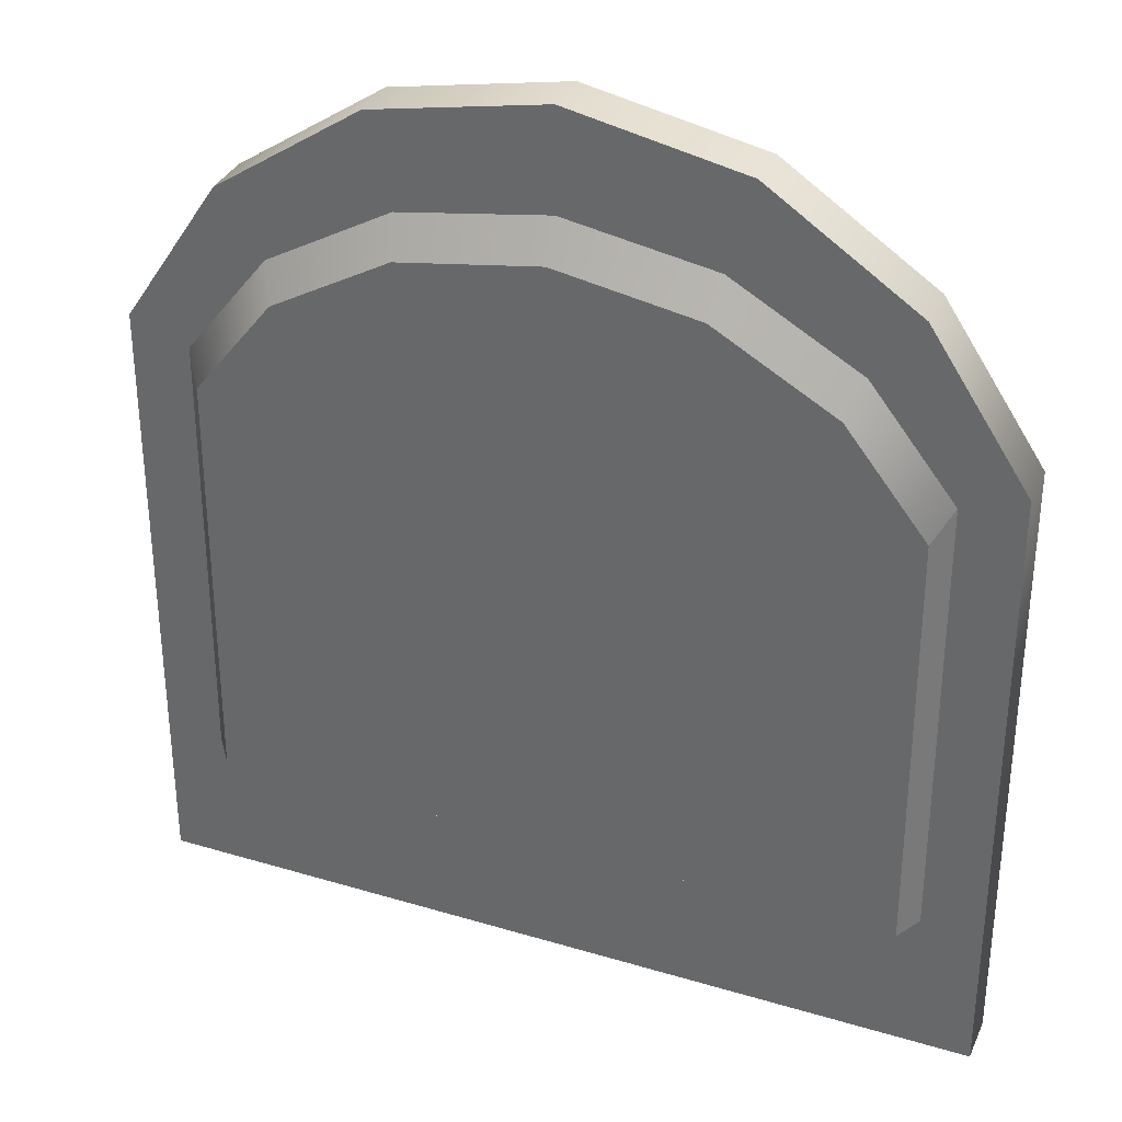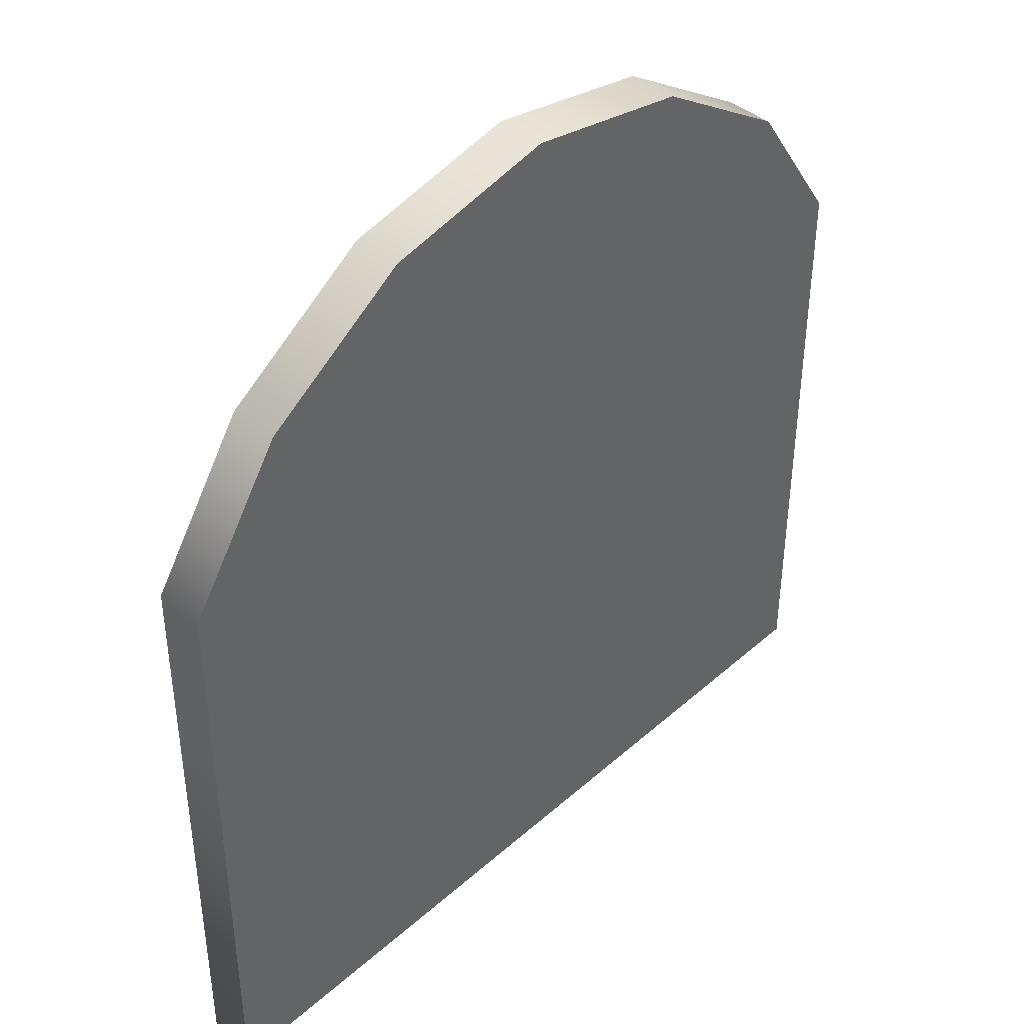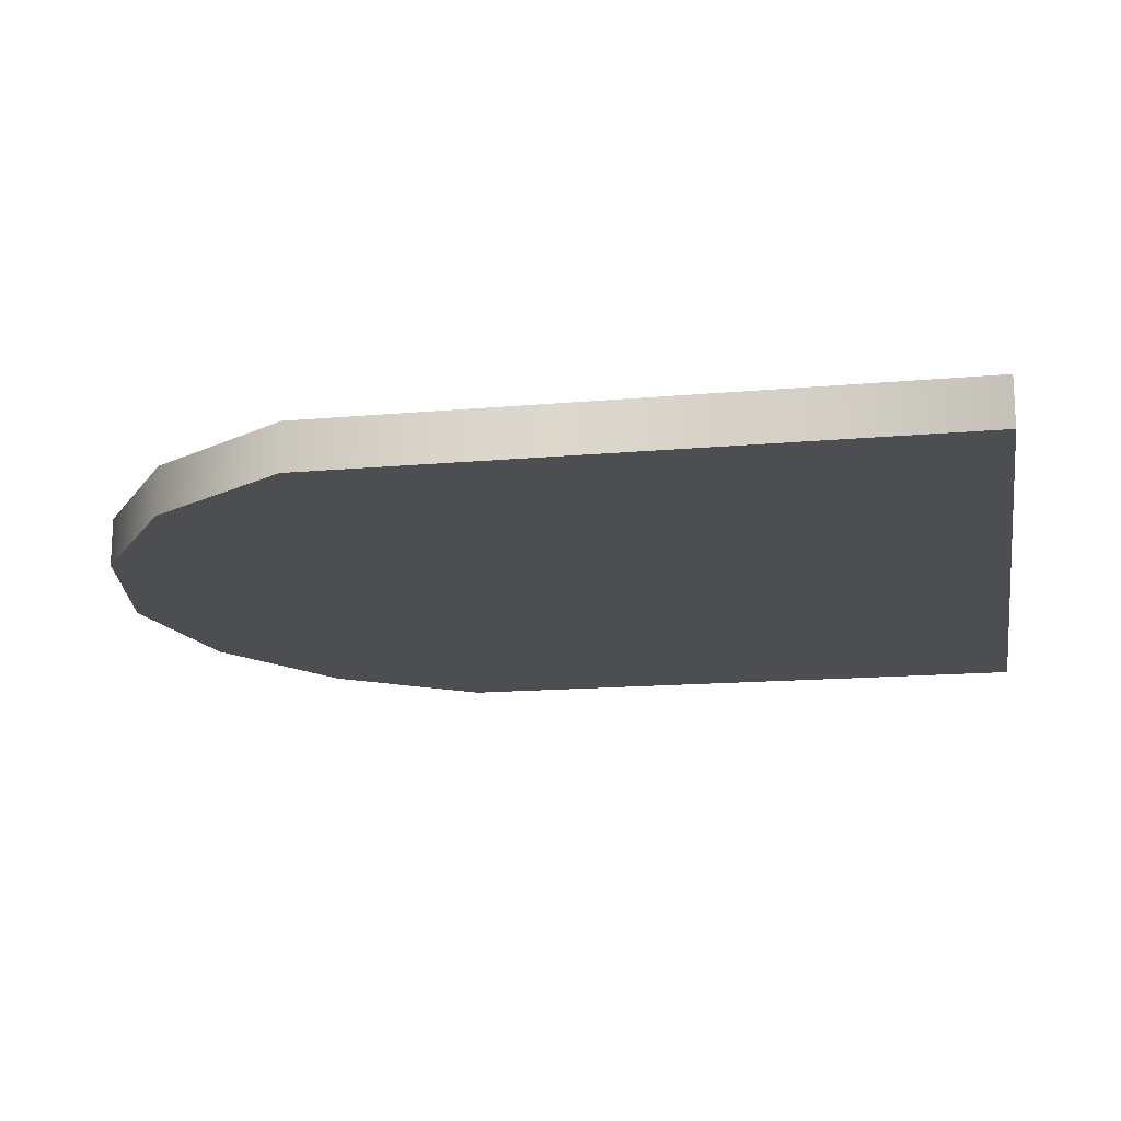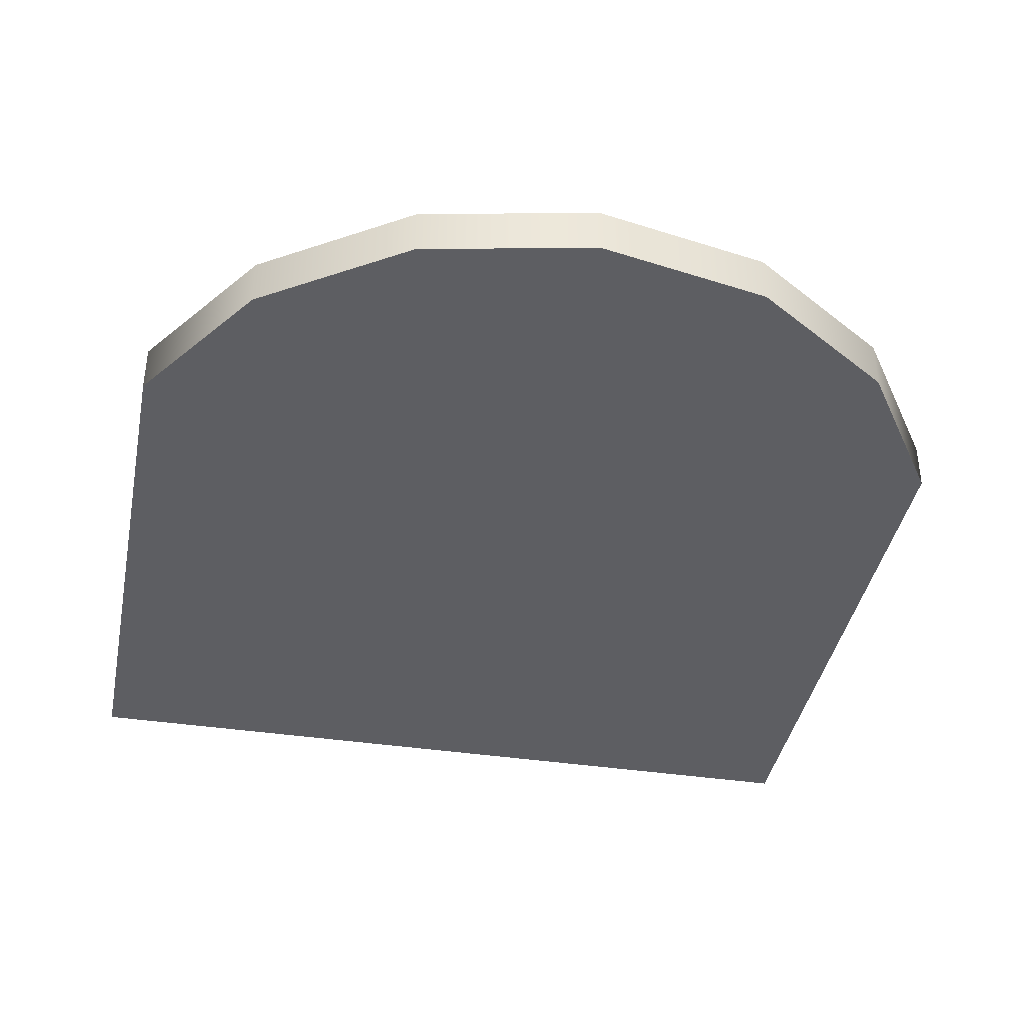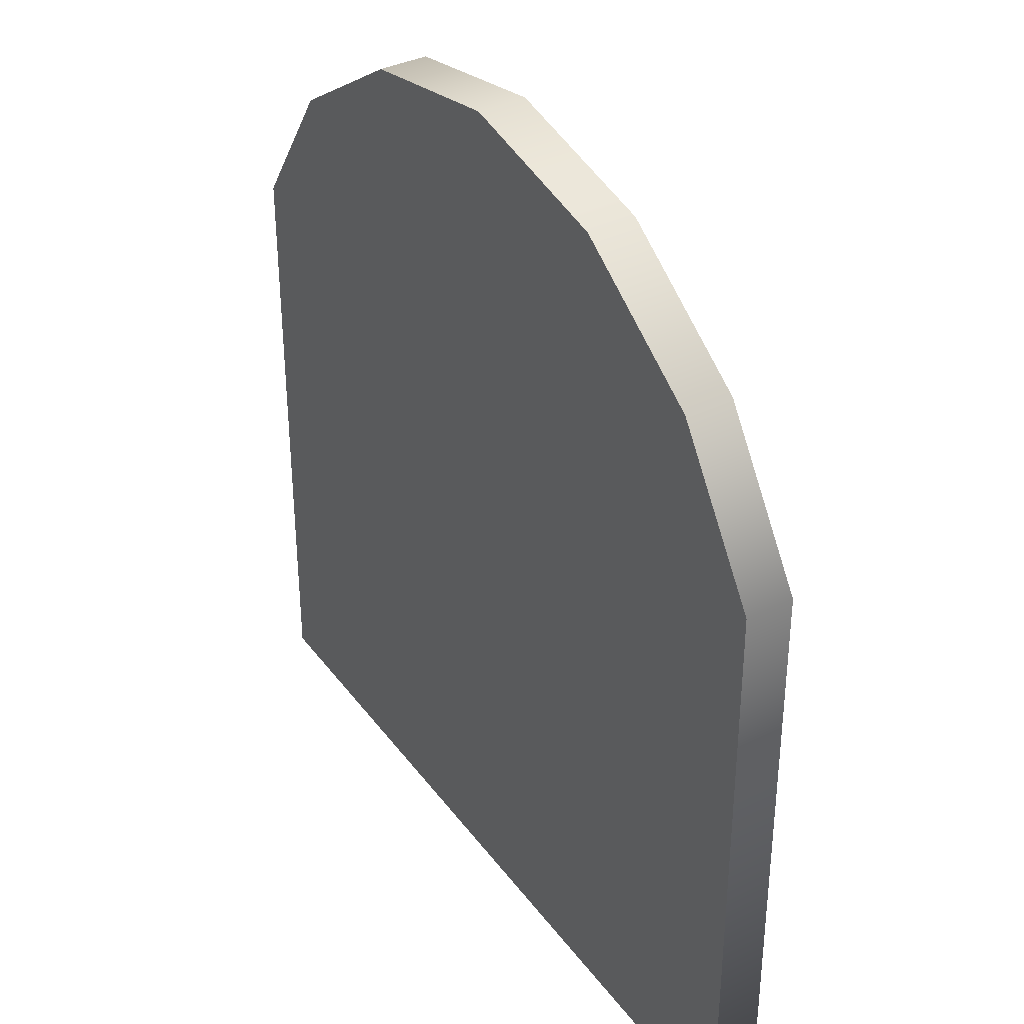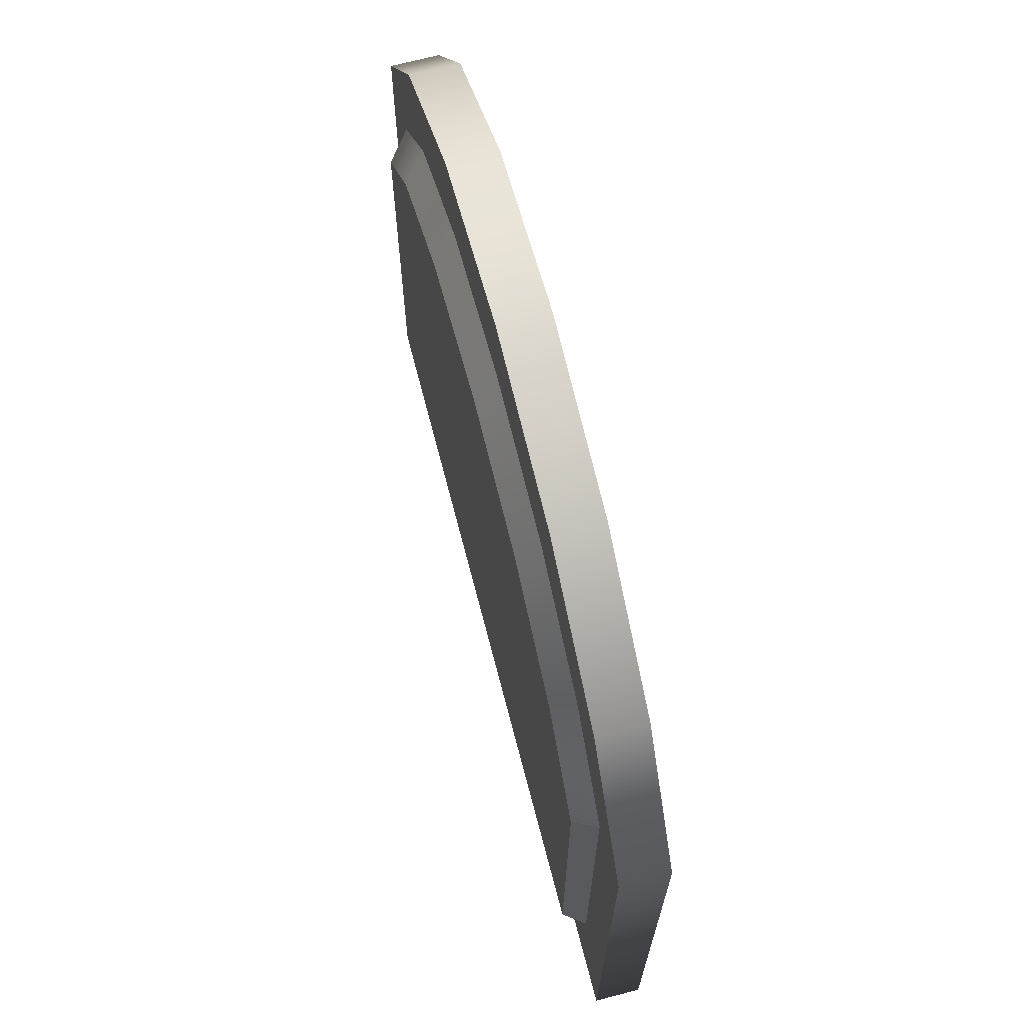
<metadata>
{"format":"obj","ext":"obj","renderer":"f3d","projection":"perspective","resolution":1024,"background":"white","views":[{"elev":34.5,"azim":-158.2,"up":"+Z"},{"elev":43.0,"azim":-46.1,"up":"+Z"},{"elev":-16.6,"azim":99.9,"up":"+Y"},{"elev":-38.7,"azim":-10.8,"up":"+Y"},{"elev":37.5,"azim":57.8,"up":"+Z"},{"elev":70.2,"azim":-104.6,"up":"+Z"}]}
</metadata>
<code>
v -3.735 -0.2123 -4.019
v -3.693 -0.2123 1.53
v -2.827 -0.2123 2.827
v -1.53 -0.2123 3.693
v -1e-06 -0.2123 3.998
v 1.53 -0.2123 3.693
v 2.827 -0.2123 2.827
v 3.693 -0.2123 1.53
v 3.735 -0.2123 -4.019
v -3.735 0.2123 -4.019
v -3.693 0.2123 1.53
v -2.827 0.2123 2.827
v -1.53 0.2123 3.693
v -1e-06 0.2123 3.998
v 1.53 0.2123 3.693
v 2.827 0.2123 2.827
v 3.693 0.2123 1.53
v 3.735 0.2123 -4.019
v 0 -0.2123 0
v 0 0.2123 0
v -3.376 -0.006207 -2.604
v -3.338 -0.006207 1.623
v -2.555 -0.006207 2.611
v -1.383 -0.006207 3.272
v -1e-06 -0.006207 3.503
v 1.383 -0.006207 3.272
v 2.555 -0.006207 2.611
v 3.338 -0.006207 1.623
v 3.376 -0.006207 -2.604
v -3.054 0.3994 -2.736
v -3.02 0.3994 1.089
v -2.311 0.3994 1.983
v -1.251 0.3994 2.58
v 0 0.3994 2.789
v 1.251 0.3994 2.58
v 2.311 0.3994 1.983
v 3.02 0.3994 1.089
v 3.054 0.3994 -2.736
v 0 0.3994 0.03428
f 1 2 11 10
f 2 3 12 11
f 3 4 13 12
f 4 5 14 13
f 5 6 15 14
f 6 7 16 15
f 7 8 17 16
f 8 9 18 17
f 18 9 1 10
f 2 1 19
f 3 2 19
f 4 3 19
f 5 4 19
f 6 5 19
f 7 6 19
f 8 7 19
f 9 8 19
f 1 9 19
f 10 11 20
f 11 12 20
f 12 13 20
f 13 14 20
f 14 15 20
f 15 16 20
f 16 17 20
f 17 18 20
f 20 18 10
f 21 22 31 30
f 22 23 32 31
f 23 24 33 32
f 24 25 34 33
f 25 26 35 34
f 26 27 36 35
f 27 28 37 36
f 28 29 38 37
f 38 29 21 30
f 30 31 39
f 31 32 39
f 32 33 39
f 33 34 39
f 34 35 39
f 35 36 39
f 36 37 39
f 37 38 39
f 39 38 30

</code>
